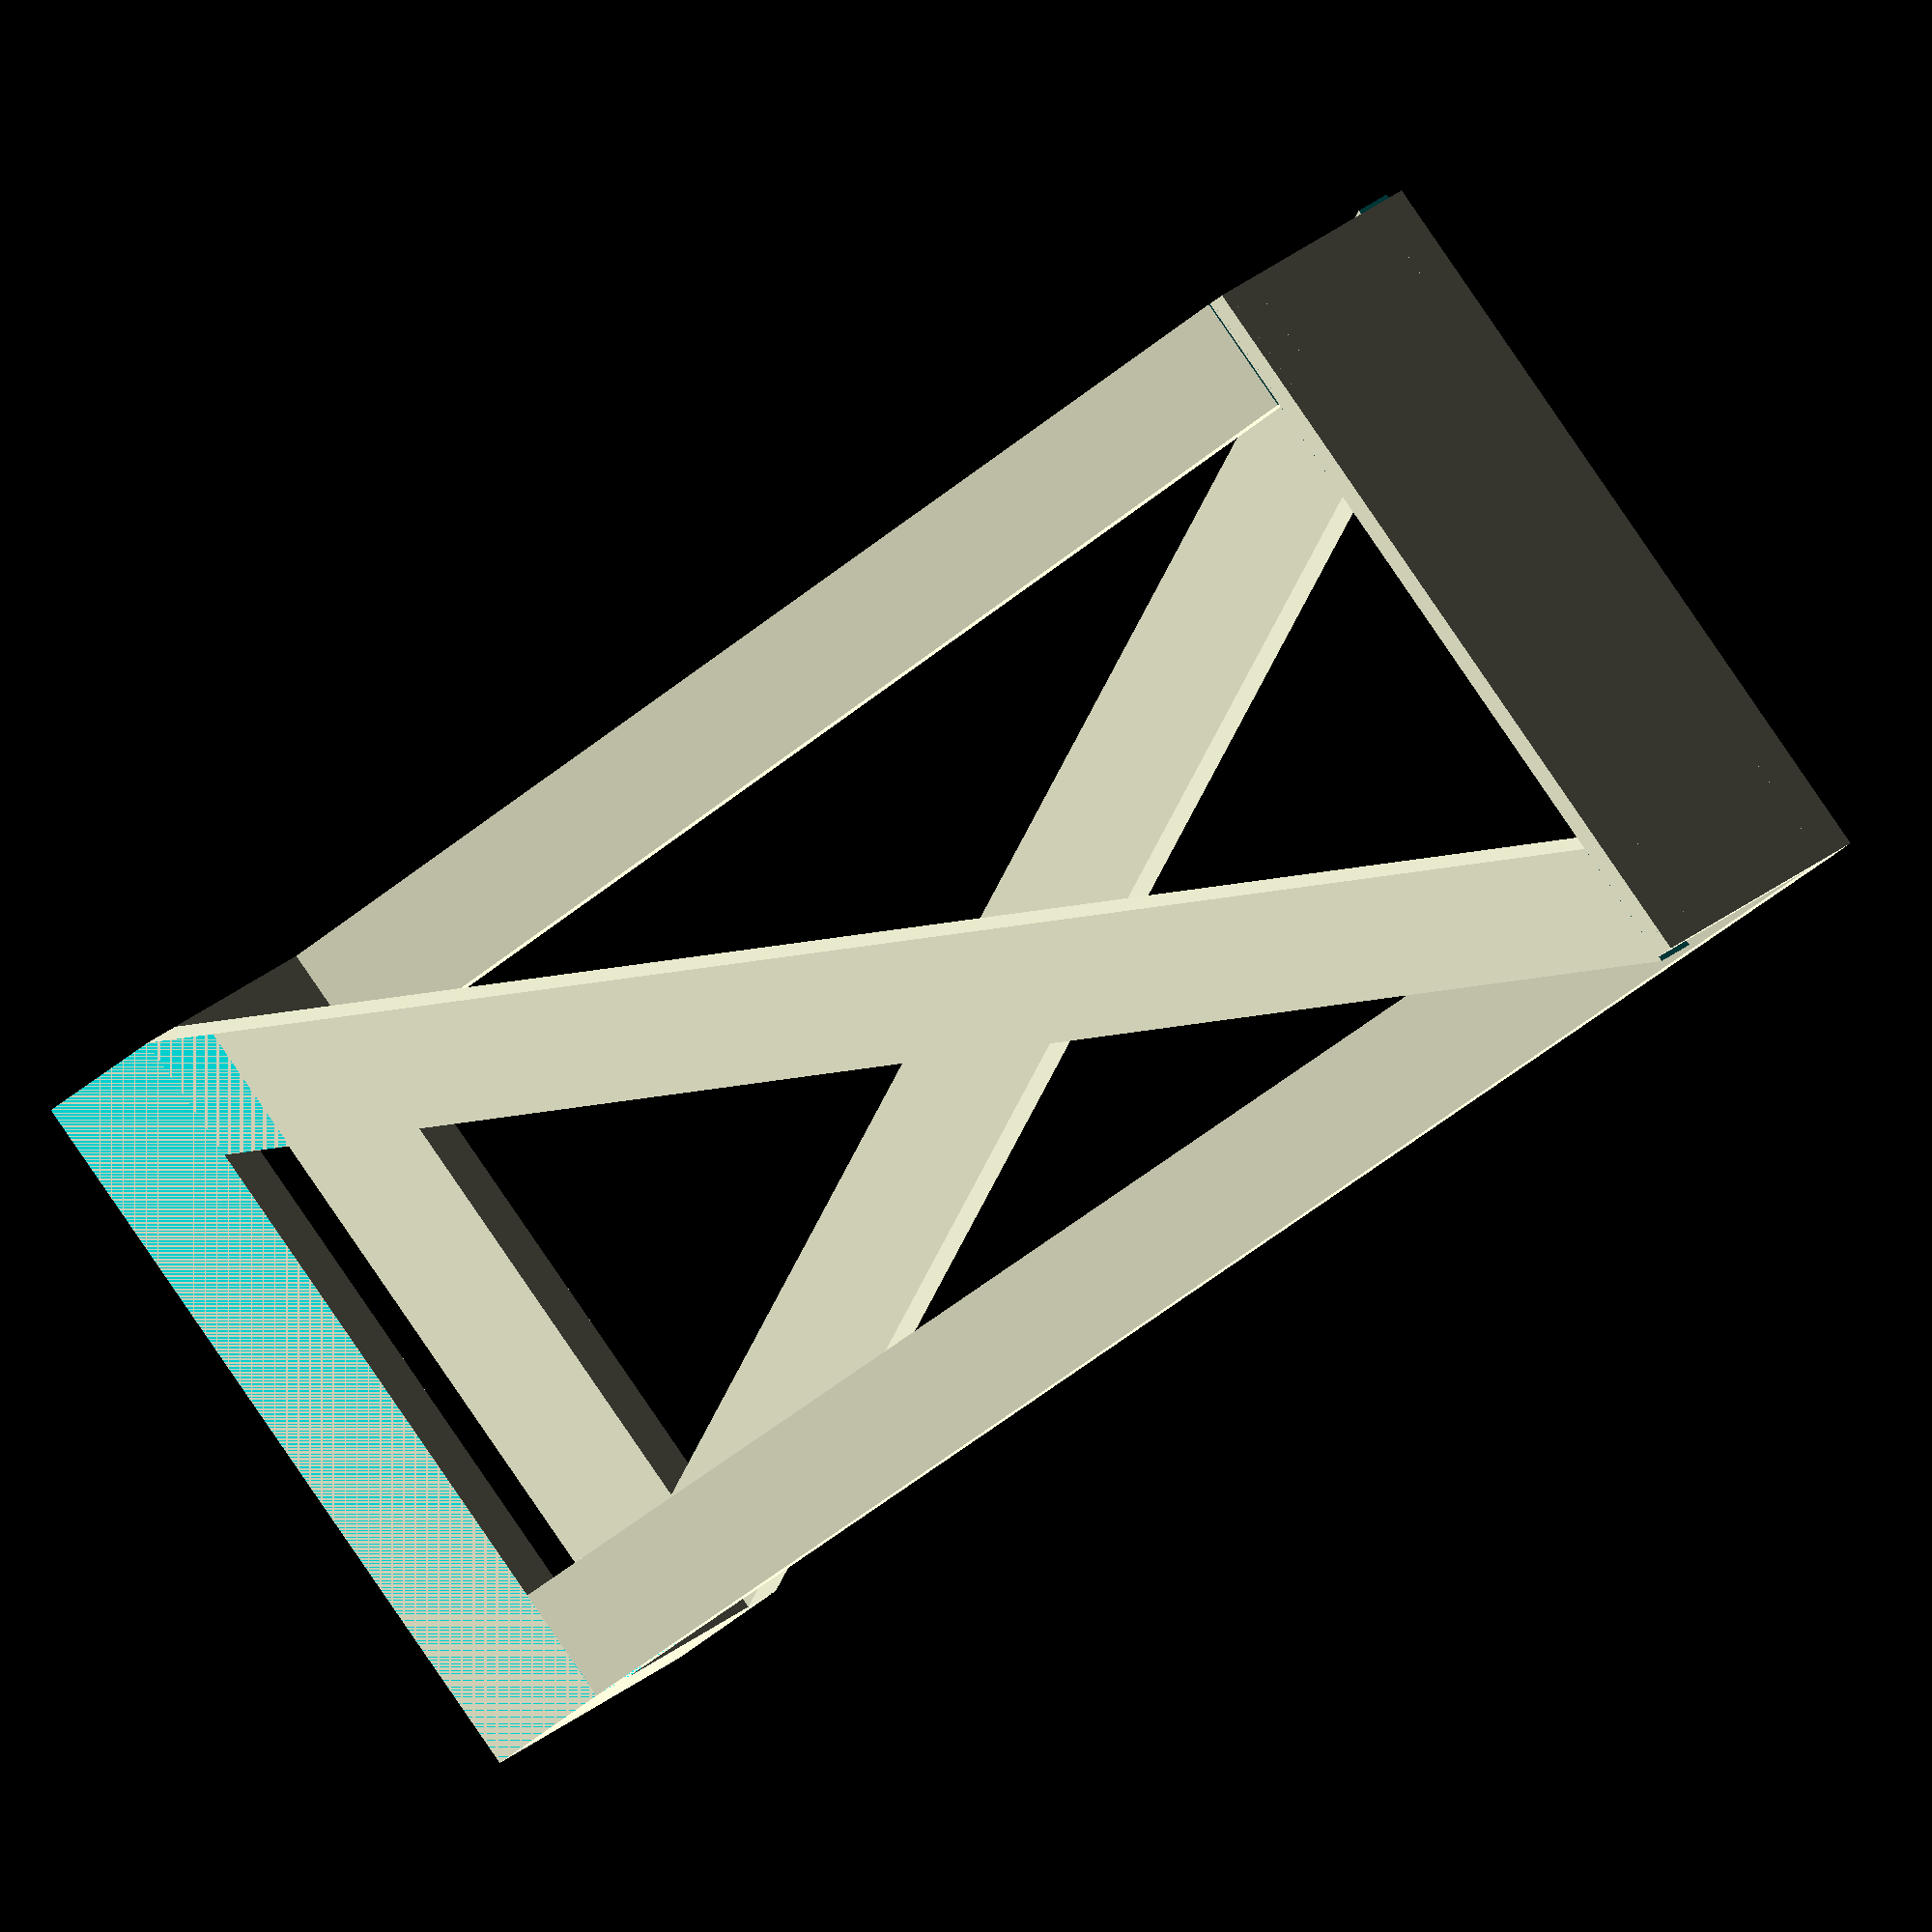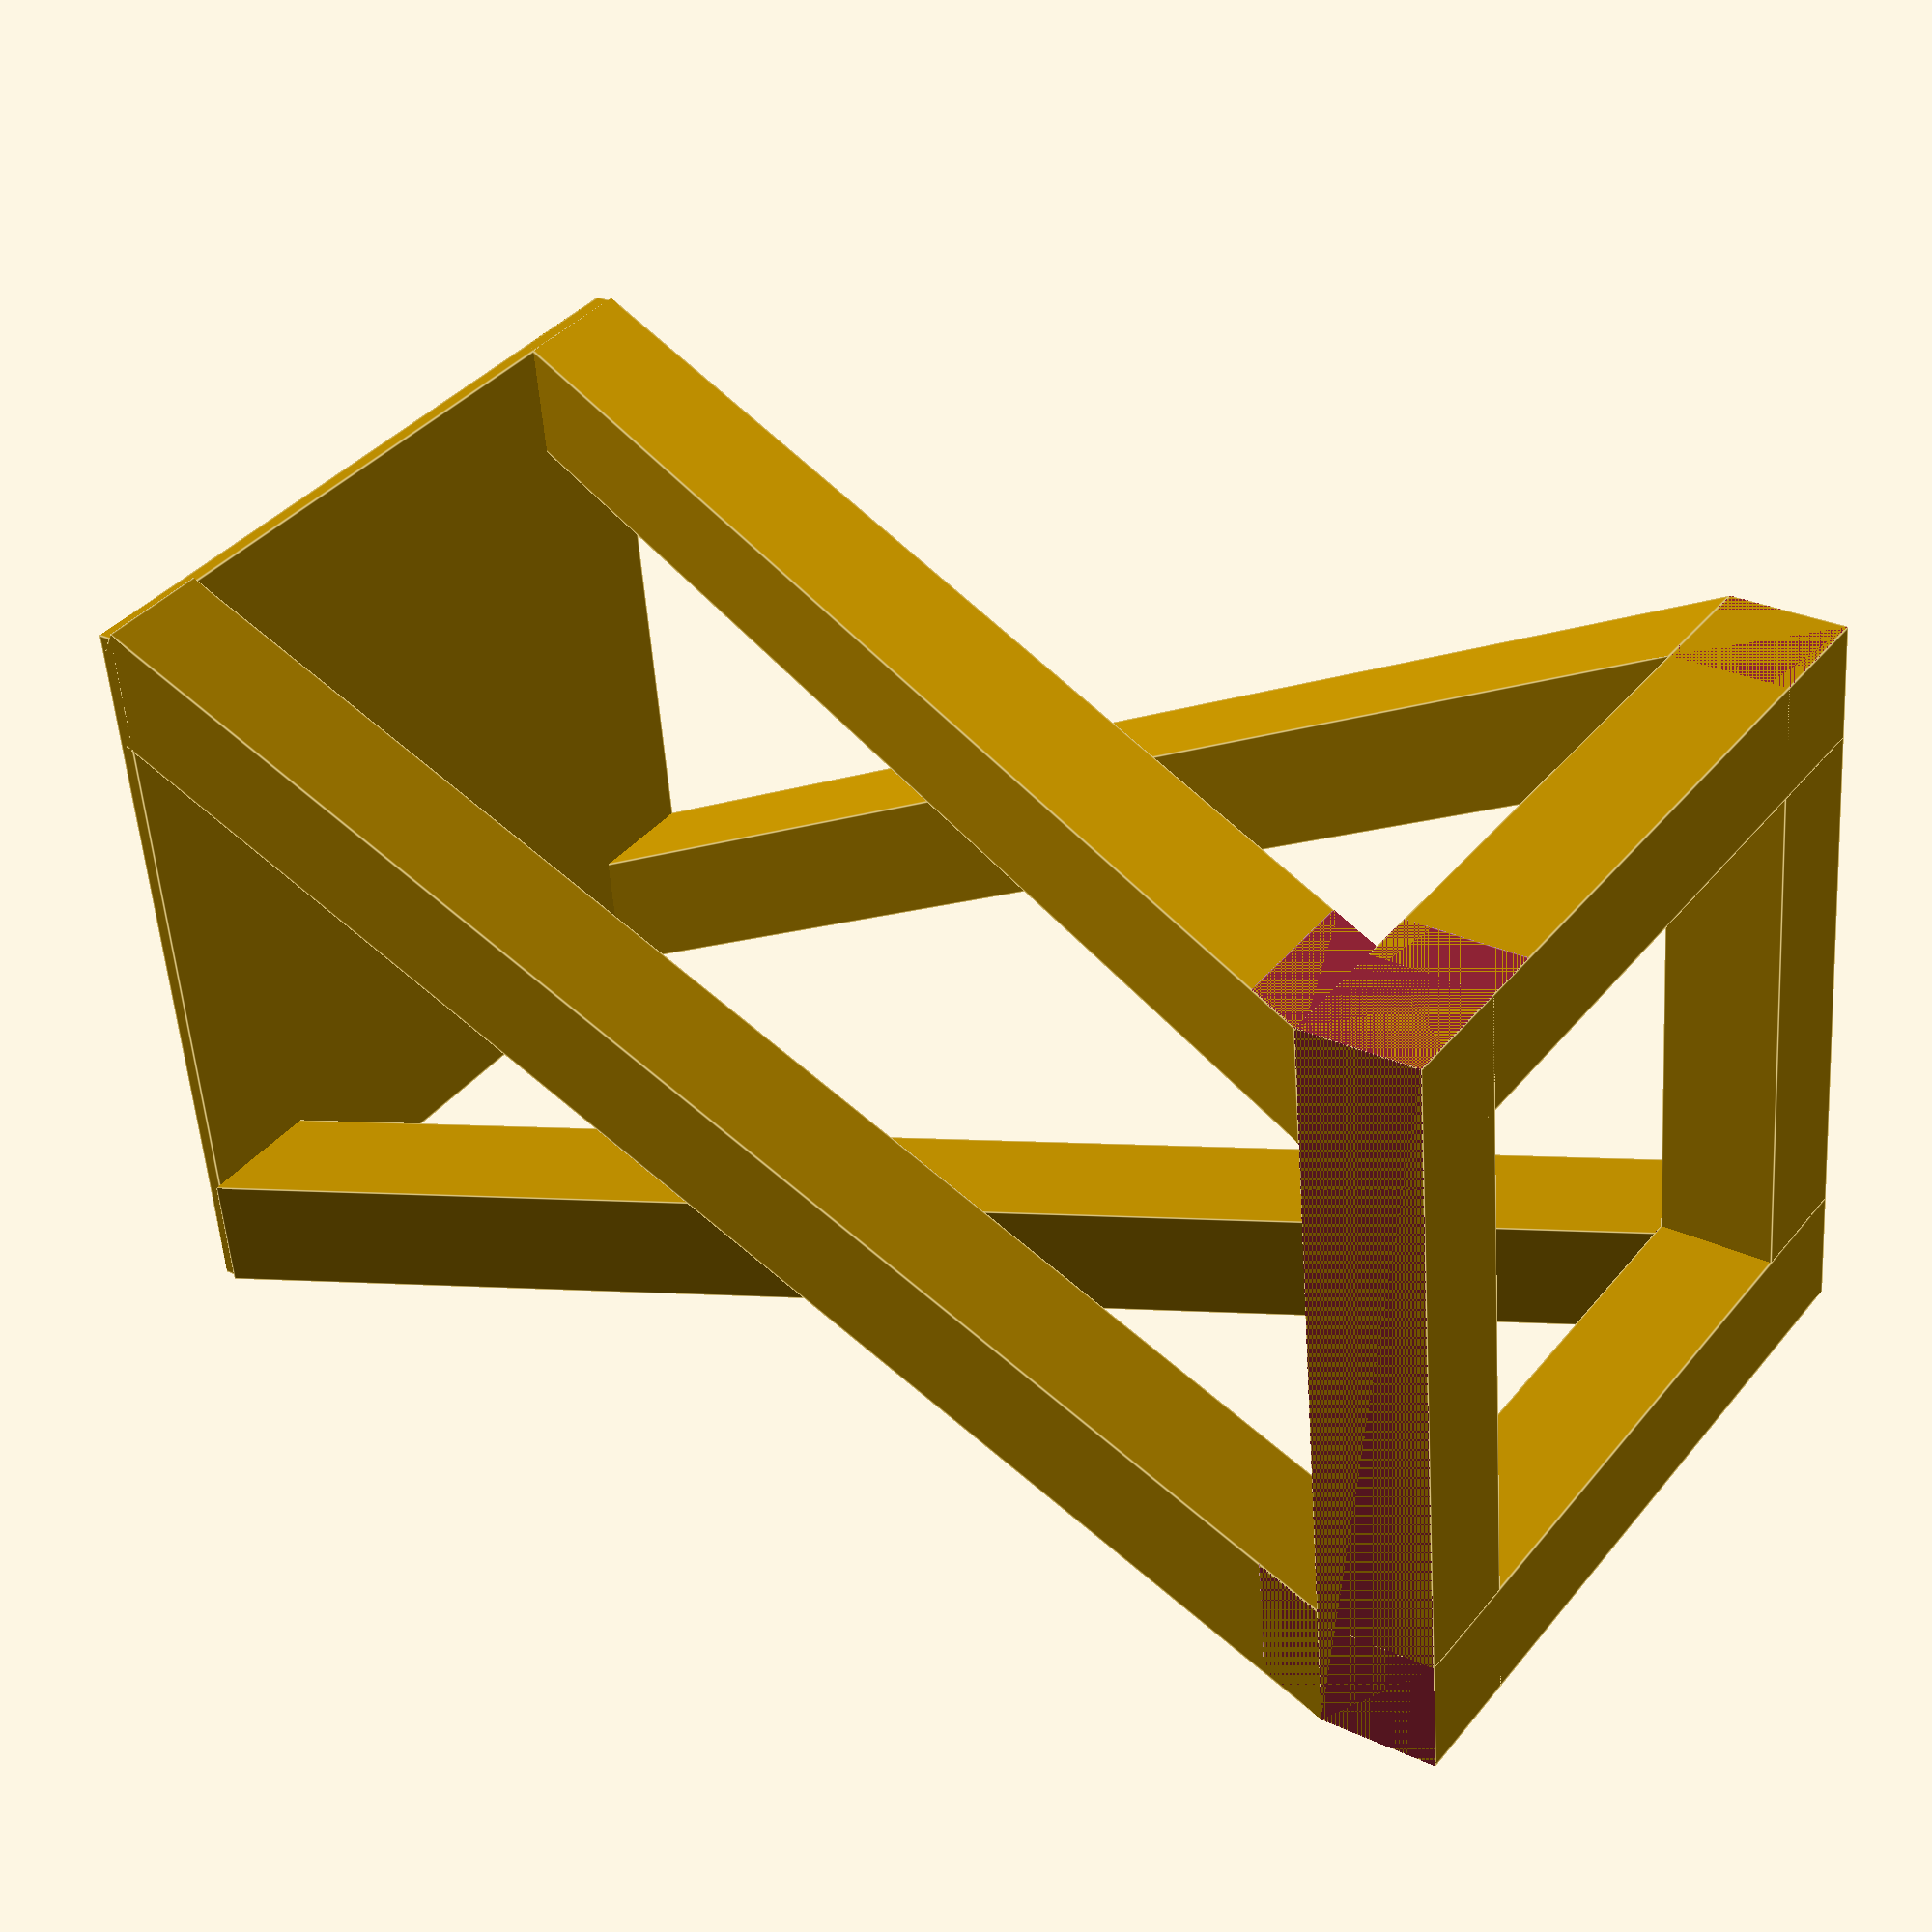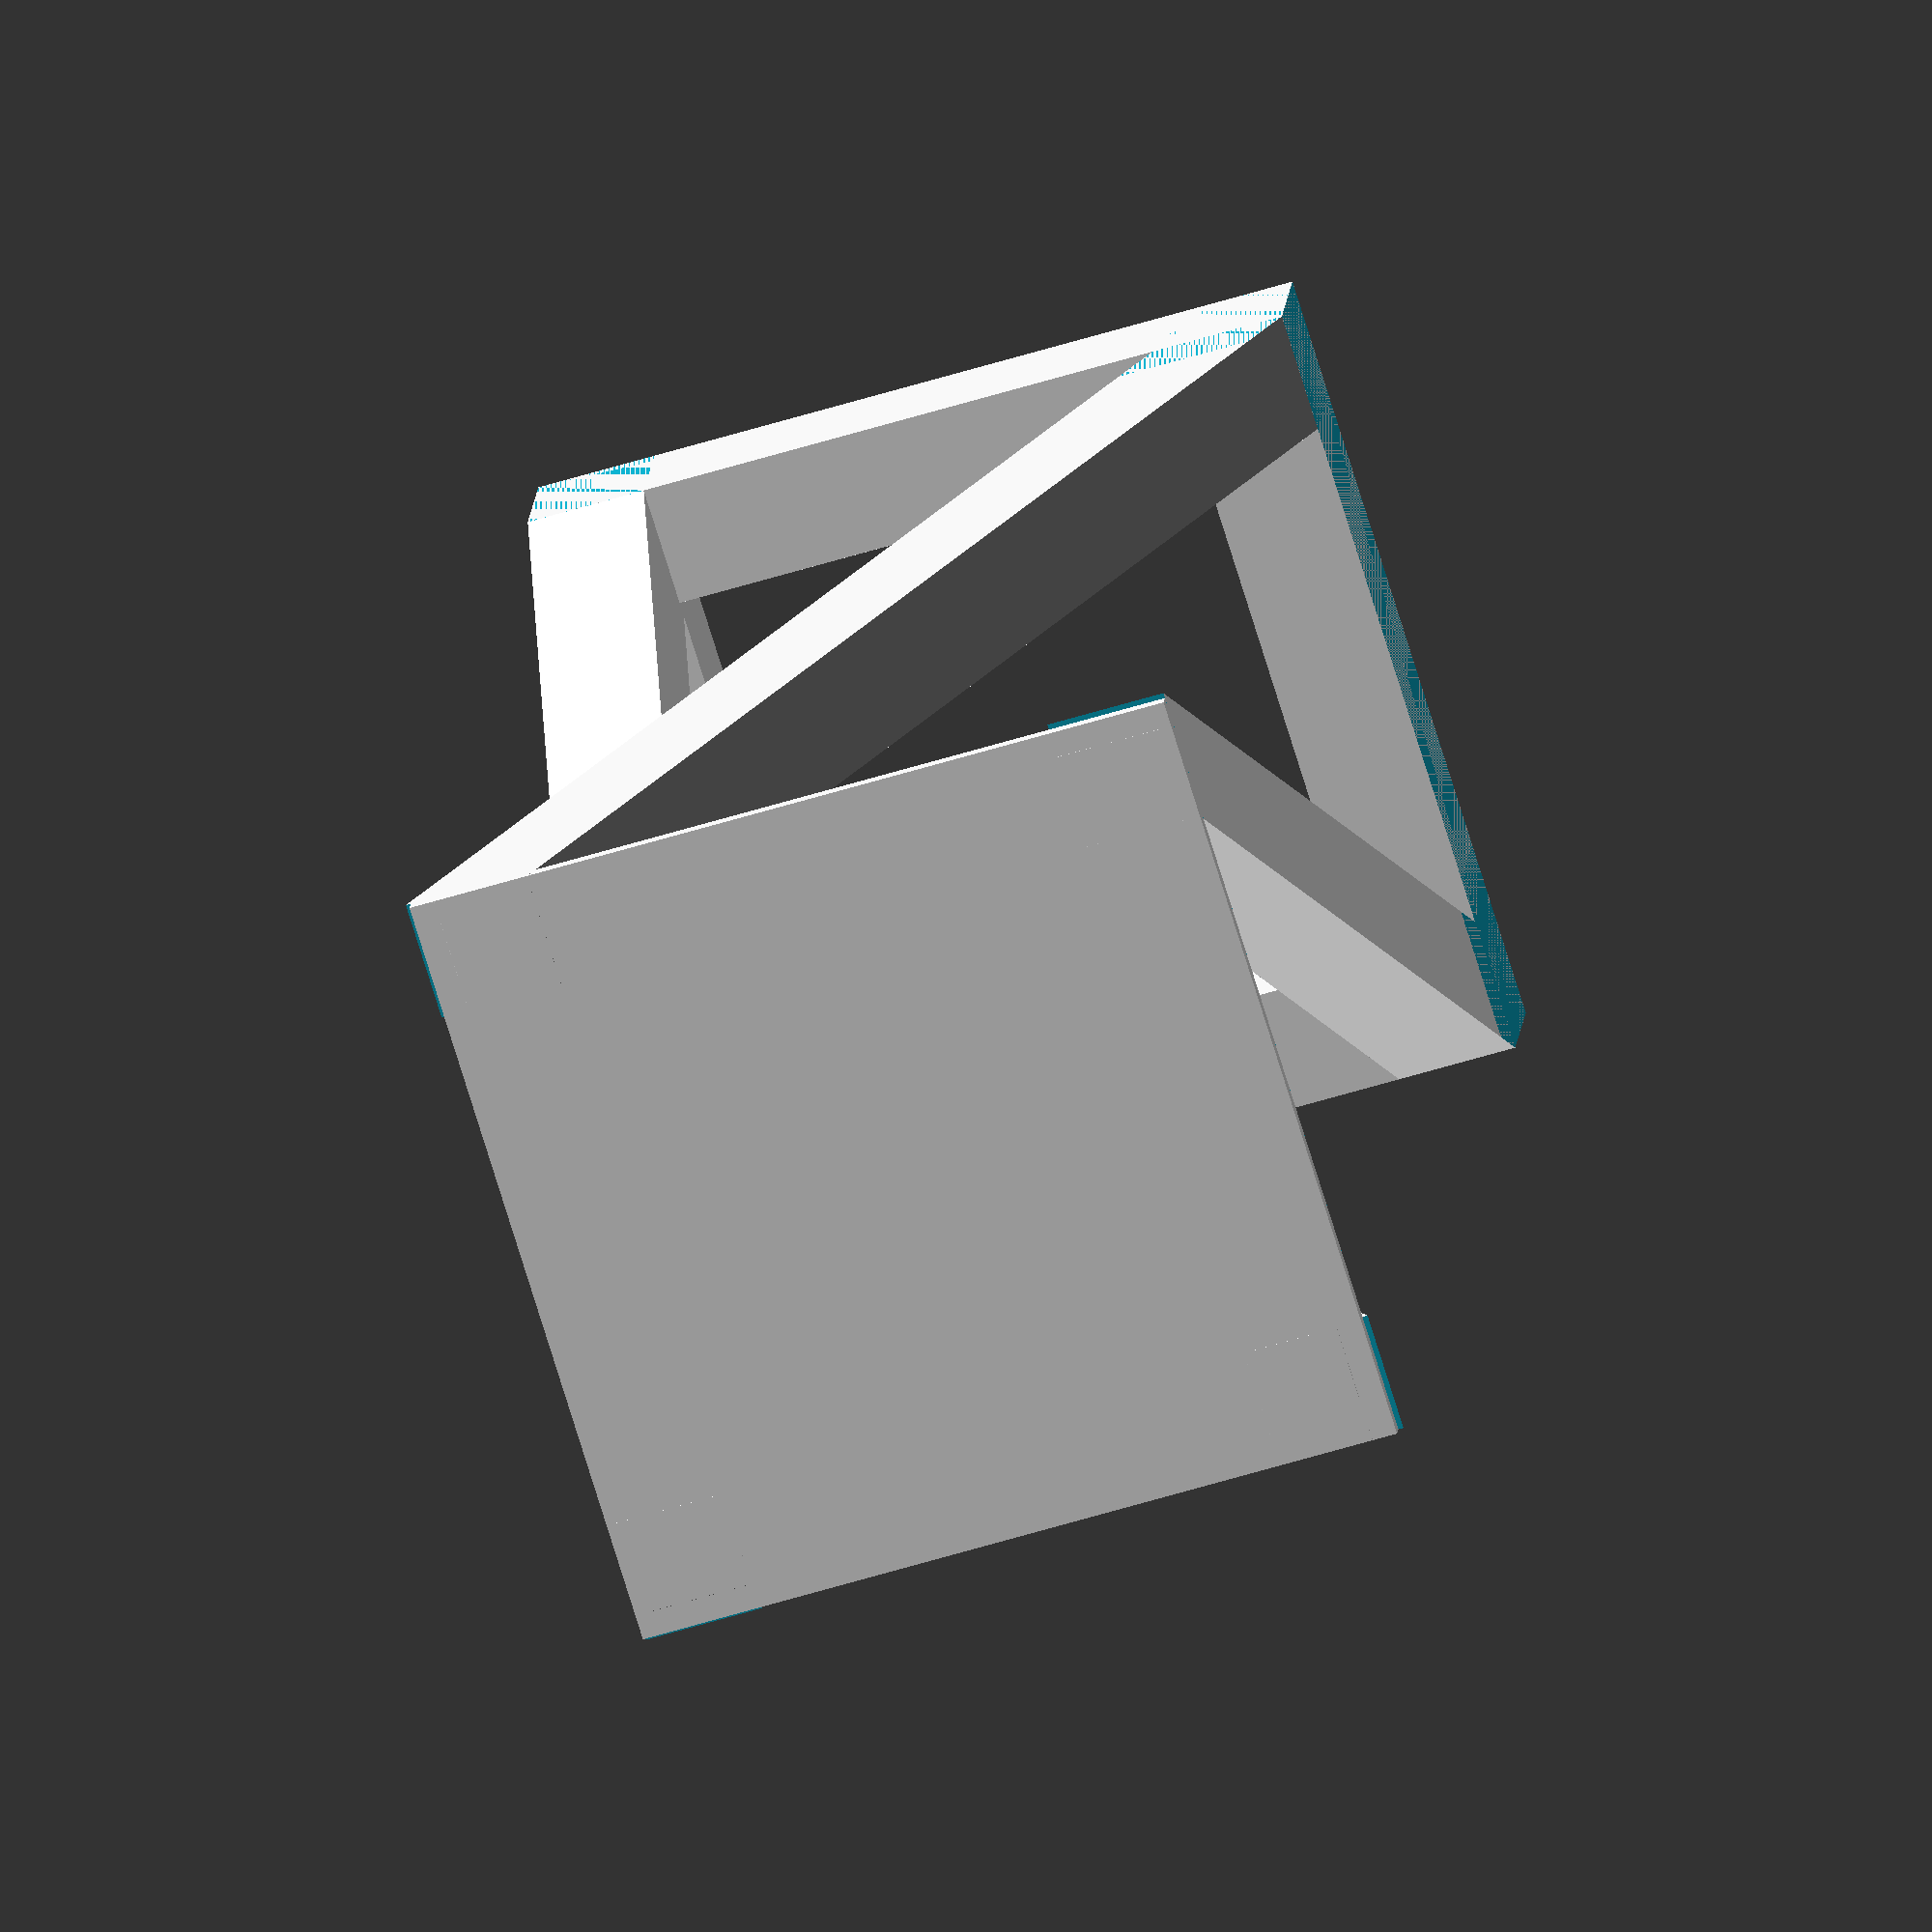
<openscad>
$fn = 200;

// all measurements in inches
arm_thickness = 2;
seat = 13;
height = 24 - arm_thickness;
thickness = 1/4;

module arm(height, thickness=arm_thickness, angle=0) {
    length = height/cos(angle) + thickness*tan(angle);
    echo(length);
    max_ = 2*max(thickness,height,length);
    difference () {
            rotate([0,angle,0])
            translate([thickness,0,0])
            rotate([0,-90,0])
                cube([length,thickness,thickness]);
        translate([-1, -1, -max_]) cube(max_);
        translate([-1, -1, height]) cube(max_);
    }
}

module seat(size, thickness) {
    cube([size, size, thickness]);
}

arm_angle = atan((seat-arm_thickness)/height)-0.3;
echo(arm_angle);
translate([0,0,height]) seat(seat, thickness);    
arm(height, angle=arm_angle);
translate([seat,0,0]) rotate([0,0,90]) arm(height, angle=arm_angle);
translate([seat,seat,0]) rotate([0,0,180]) arm(height, angle=arm_angle);
translate([0,seat,0]) rotate([0,0,-90]) arm(height, angle=arm_angle);

rotate([0,90,0]) arm(seat);
translate([arm_thickness,0,0]) rotate([0,90,90]) arm(seat);
translate([0,seat-arm_thickness,0]) rotate([0,90,0]) arm(seat);
translate([seat,0,0]) rotate([0,90,90]) arm(seat);
</openscad>
<views>
elev=64.6 azim=21.8 roll=307.6 proj=o view=wireframe
elev=150.9 azim=277.1 roll=55.5 proj=p view=edges
elev=343.4 azim=252.8 roll=5.0 proj=o view=wireframe
</views>
